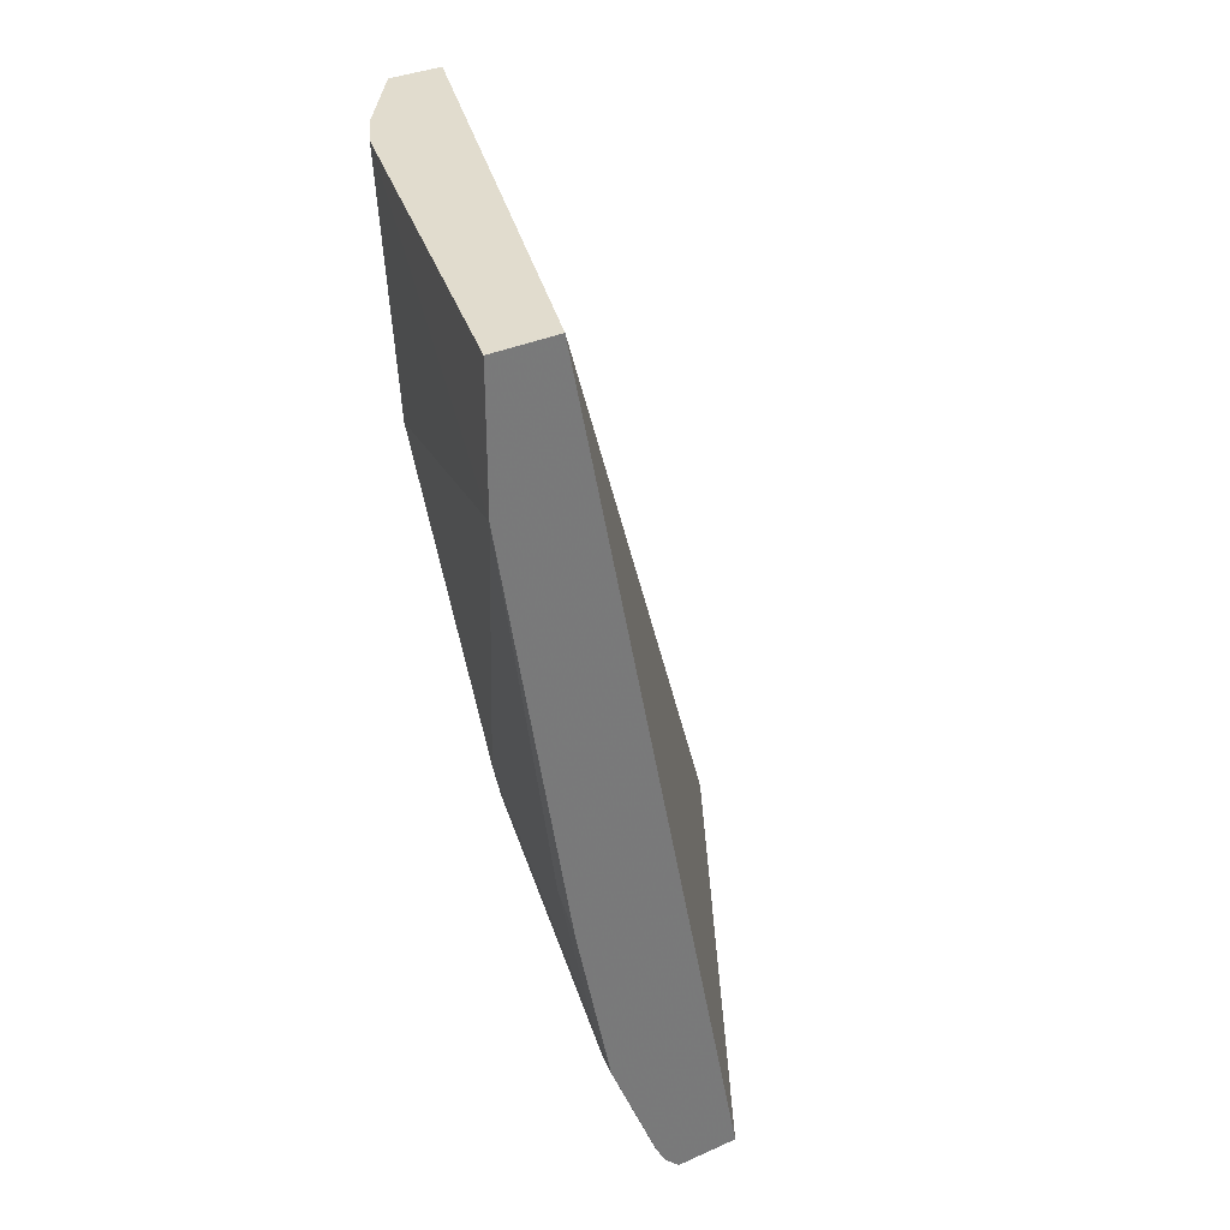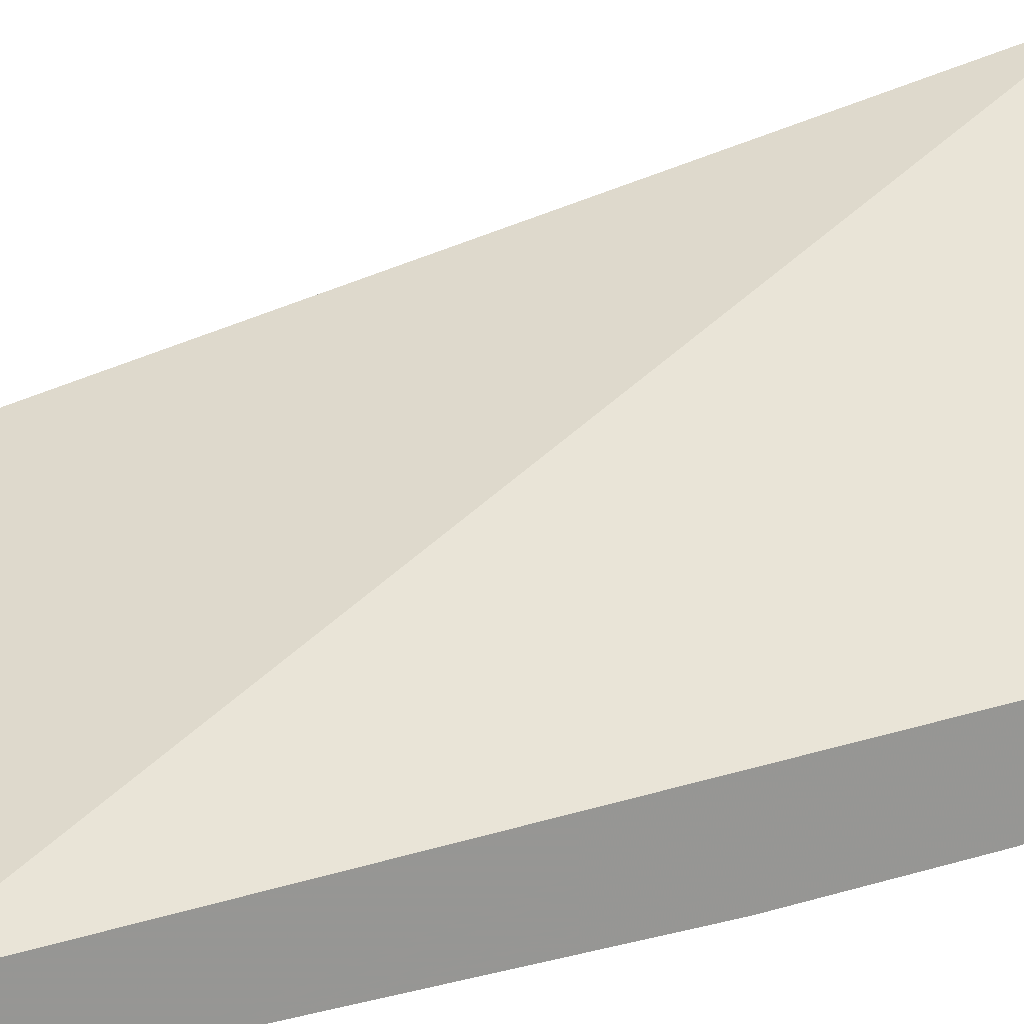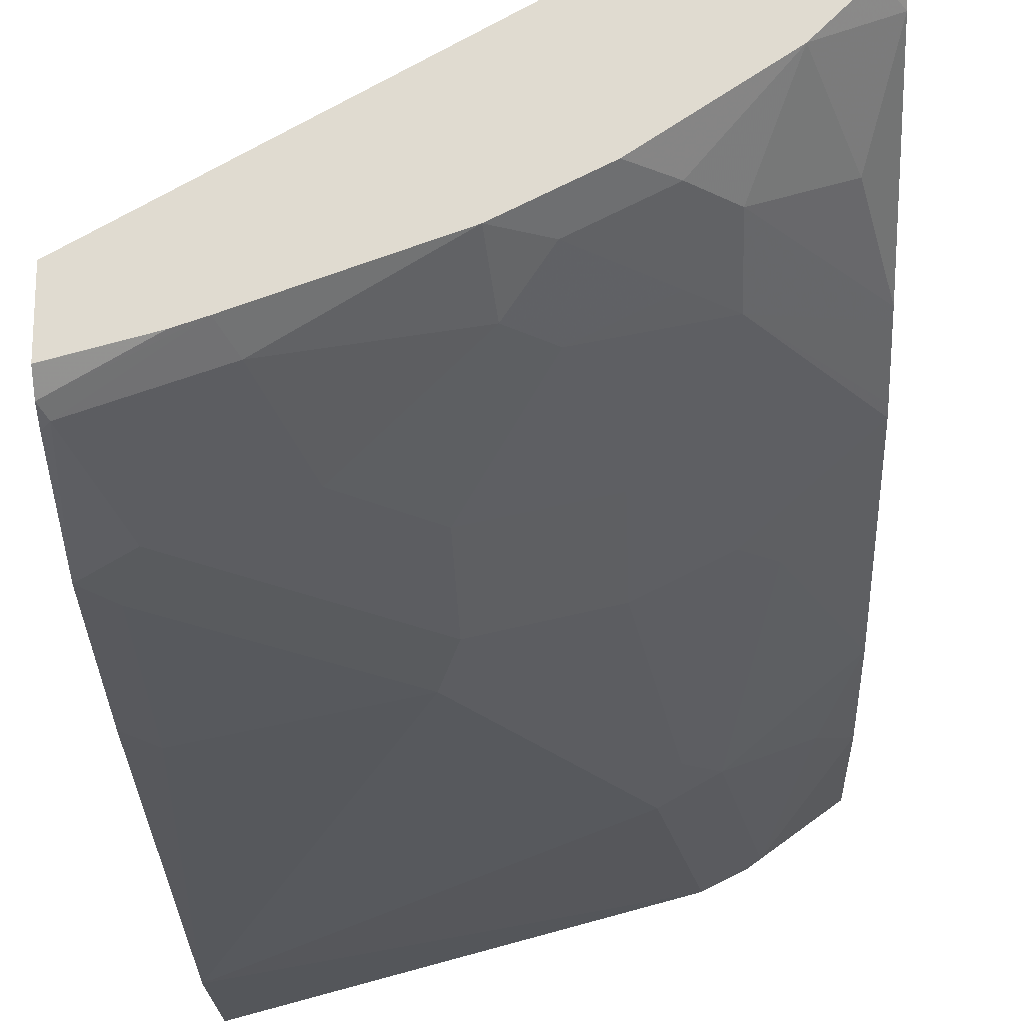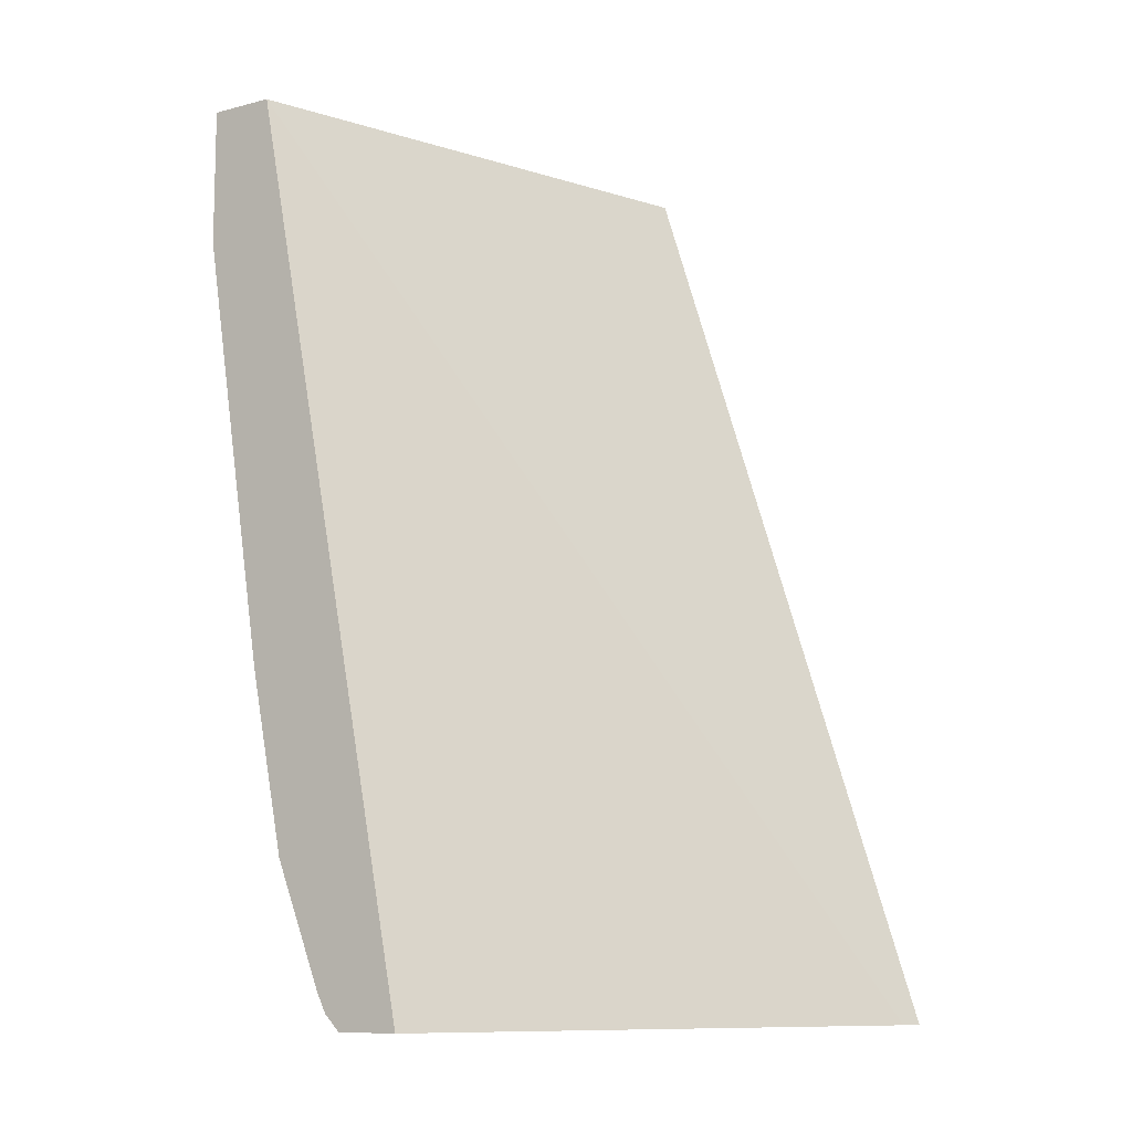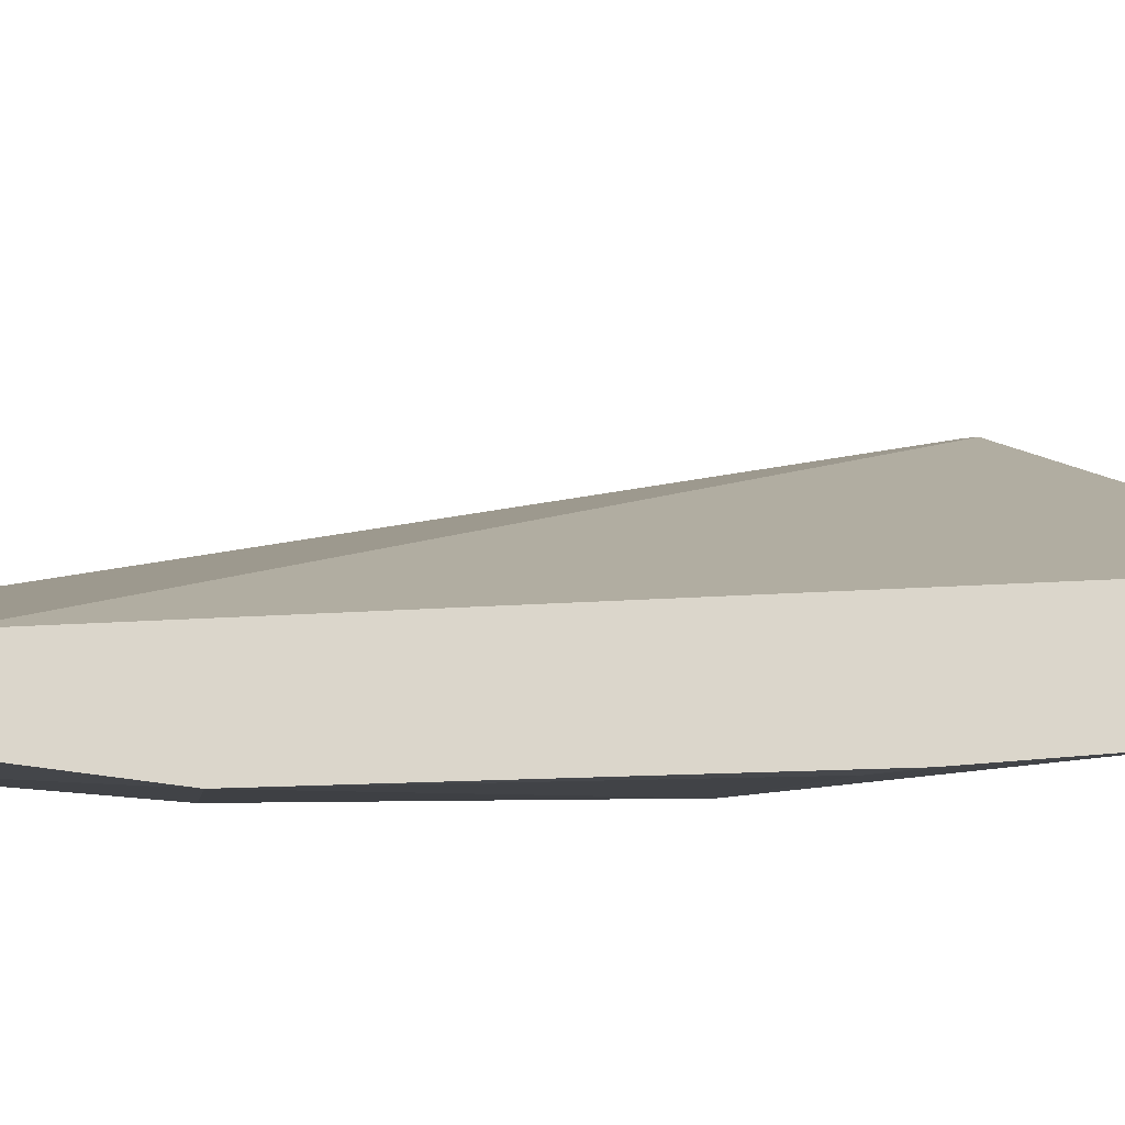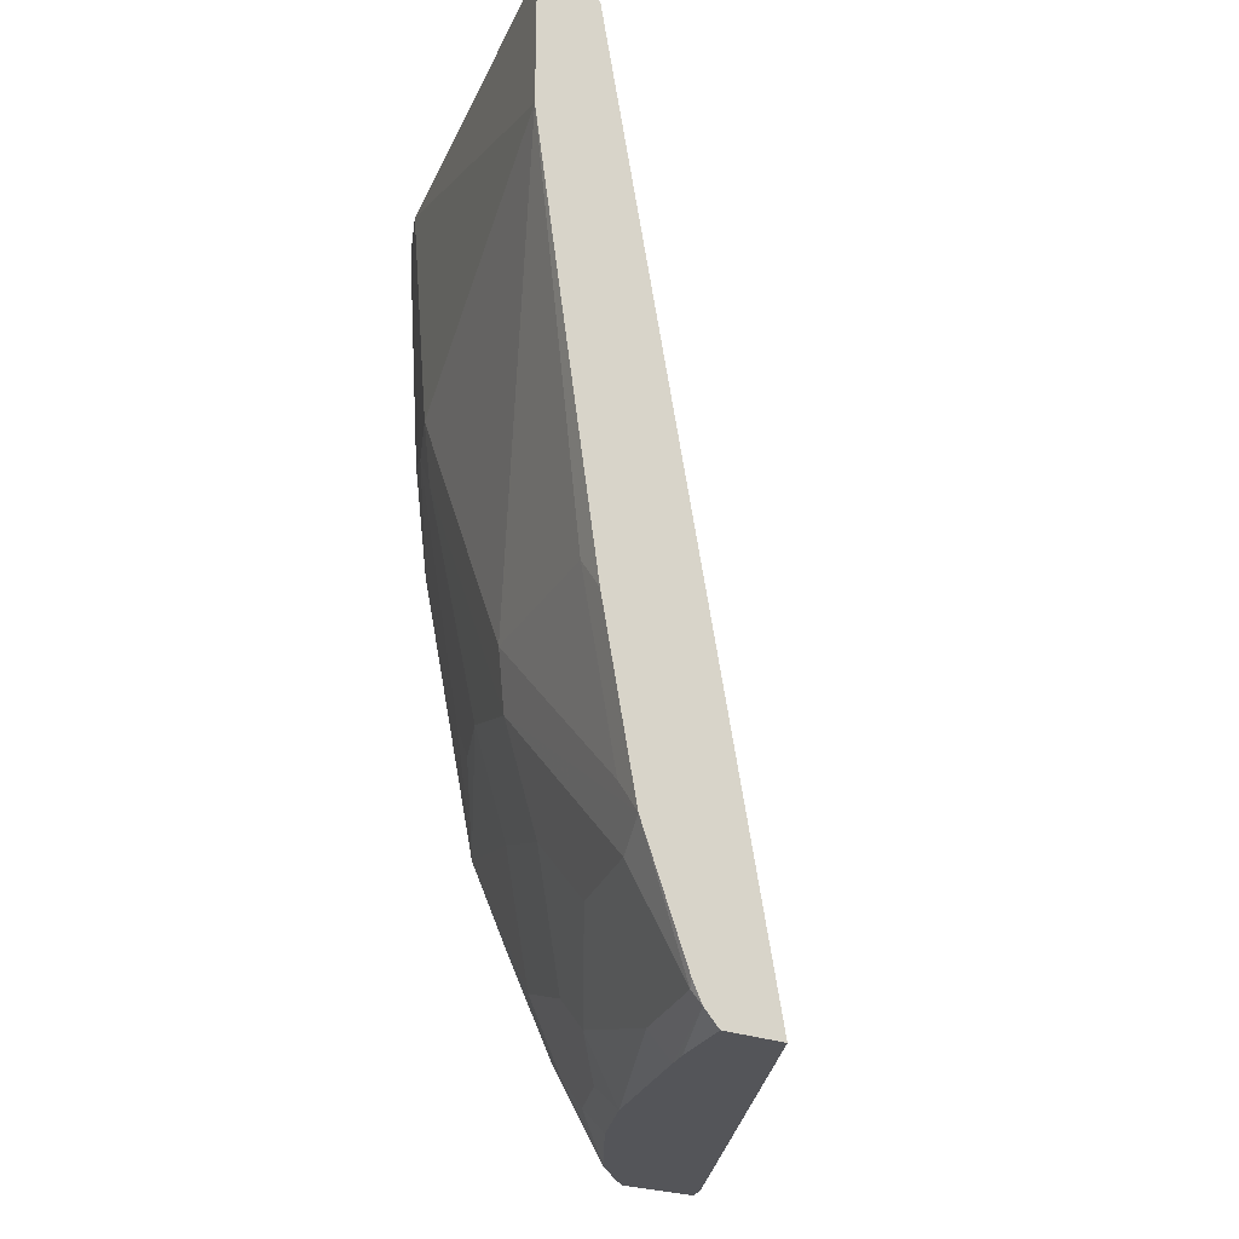
<metadata>
{"format":"obj","ext":"obj","renderer":"f3d","projection":"perspective","resolution":1024,"background":"white","views":[{"elev":34.0,"azim":58.7,"up":"+Z"},{"elev":22.6,"azim":80.7,"up":"+Y"},{"elev":-20.9,"azim":-177.6,"up":"+Y"},{"elev":-10.0,"azim":123.2,"up":"+Z"},{"elev":-20.7,"azim":65.3,"up":"+Y"},{"elev":-24.8,"azim":55.3,"up":"+Z"}]}
</metadata>
<code>
v -0.2602 0.1047 -0.06533
v -0.2602 0.1047 -0.0001675
v -0.4418 0.153 -0.0001675
v -0.4248 0.153 -0.119
v -0.3908 0.153 -0.187
v -0.3739 0.153 -0.2209
v -0.3569 0.153 -0.2549
v -0.2719 0.136 -0.2549
v -0.2602 0.137 -0.2708
v -0.2602 0.136 -0.0001675
v -0.4589 0.1615 -0.0001675
v -0.4645 0.1643 -0.005682
v -0.4475 0.1643 -0.1246
v -0.4333 0.1614 -0.1445
v -0.3654 0.1614 -0.2804
v -0.3399 0.153 -0.2719
v -0.3229 0.153 -0.2889
v -0.2719 0.153 -0.3399
v -0.2602 0.154 -0.3558
v -0.4962 0.2141 -0.0001675
v -0.2602 0.2194 -0.4302
v -0.4858 0.3468 -0.4302
v -0.4916 0.3487 -0.4302
v -0.4962 0.1886 -0.0001675
v -0.4962 0.1886 -0.08327
v -0.4814 0.1813 -0.1076
v -0.4962 0.1971 -0.1564
v -0.4645 0.1983 -0.2435
v -0.4163 0.1784 -0.2634
v -0.3654 0.1784 -0.3313
v -0.3144 0.1614 -0.3313
v -0.2804 0.1614 -0.3653
v -0.2634 0.1784 -0.4163
v -0.2602 0.1769 -0.4131
v -0.4962 0.3502 -0.4302
v -0.2602 0.1892 -0.4302
v -0.4962 0.2269 -0.2923
v -0.4503 0.1954 -0.2634
v -0.4163 0.1954 -0.3143
v -0.4503 0.2294 -0.3653
v -0.3993 0.2124 -0.3823
v -0.3314 0.1784 -0.3653
v -0.3144 0.1954 -0.4163
v -0.3074 0.2024 -0.4302
v -0.2602 0.1816 -0.4226
v -0.4962 0.3106 -0.4302
v -0.2603 0.1892 -0.4302
v -0.2602 0.1891 -0.4302
v -0.4962 0.2294 -0.2973
v -0.4503 0.2464 -0.3993
v -0.4333 0.2294 -0.3823
v -0.4962 0.2438 -0.3263
v -0.4962 0.2464 -0.3313
v -0.3823 0.2124 -0.3993
v -0.3792 0.2278 -0.4302
v -0.296 0.1986 -0.4302
v -0.4874 0.3005 -0.4302
v -0.4962 0.2974 -0.4163
v -0.4843 0.2634 -0.3823
v -0.4673 0.2804 -0.4302
v -0.4333 0.2464 -0.4163
v -0.3993 0.2294 -0.4163
v -0.4132 0.2448 -0.4302
v -0.4163 0.2464 -0.4302
f 30 40 41
f 28 38 29
f 29 38 37
f 29 37 39
f 30 39 40
f 20 23 35
f 30 42 32
f 30 32 31
f 32 42 43
f 32 43 33
f 33 43 44
f 33 44 45
f 30 41 42
f 28 37 38
f 21 64 60
f 25 27 26
f 21 23 22
f 21 35 23
f 21 46 35
f 21 57 46
f 21 60 57
f 21 63 64
f 21 55 63
f 21 44 55
f 21 56 44
f 21 47 56
f 21 36 47
f 33 45 34
f 27 37 28
f 36 48 47
f 47 48 56
f 37 40 39
f 20 25 24
f 60 64 61
f 58 60 59
f 57 60 58
f 55 61 63
f 55 62 61
f 54 62 55
f 53 58 59
f 51 62 54
f 51 61 62
f 50 60 61
f 50 59 60
f 50 53 59
f 37 49 40
f 46 57 58
f 44 56 45
f 61 64 63
f 43 54 55
f 43 55 44
f 42 54 43
f 41 54 42
f 41 51 54
f 40 53 50
f 40 52 53
f 40 49 52
f 40 51 41
f 40 61 51
f 40 50 61
f 45 56 48
f 20 27 25
f 2 20 24
f 20 49 37
f 7 15 16
f 6 15 7
f 5 15 6
f 5 14 15
f 4 12 13
f 4 14 5
f 4 13 14
f 3 12 4
f 3 11 12
f 2 11 3
f 2 24 11
f 2 10 20
f 1 10 2
f 1 21 10
f 1 36 21
f 1 48 36
f 1 45 48
f 1 34 45
f 1 9 19
f 1 8 9
f 1 7 8
f 1 6 7
f 1 5 6
f 1 4 5
f 1 3 4
f 1 2 3
f 20 37 27
f 7 16 8
f 8 16 17
f 1 19 34
f 8 18 9
f 20 52 49
f 8 17 18
f 20 53 52
f 20 58 53
f 20 46 58
f 20 35 46
f 19 32 33
f 19 31 32
f 17 19 18
f 15 17 16
f 15 19 17
f 15 31 19
f 15 30 31
f 15 39 30
f 19 33 34
f 14 29 15
f 10 21 22
f 9 18 19
f 15 29 39
f 10 22 23
f 10 23 20
f 12 24 25
f 11 24 12
f 12 26 13
f 13 27 28
f 13 28 14
f 13 26 27
f 14 28 29
f 12 25 26

</code>
